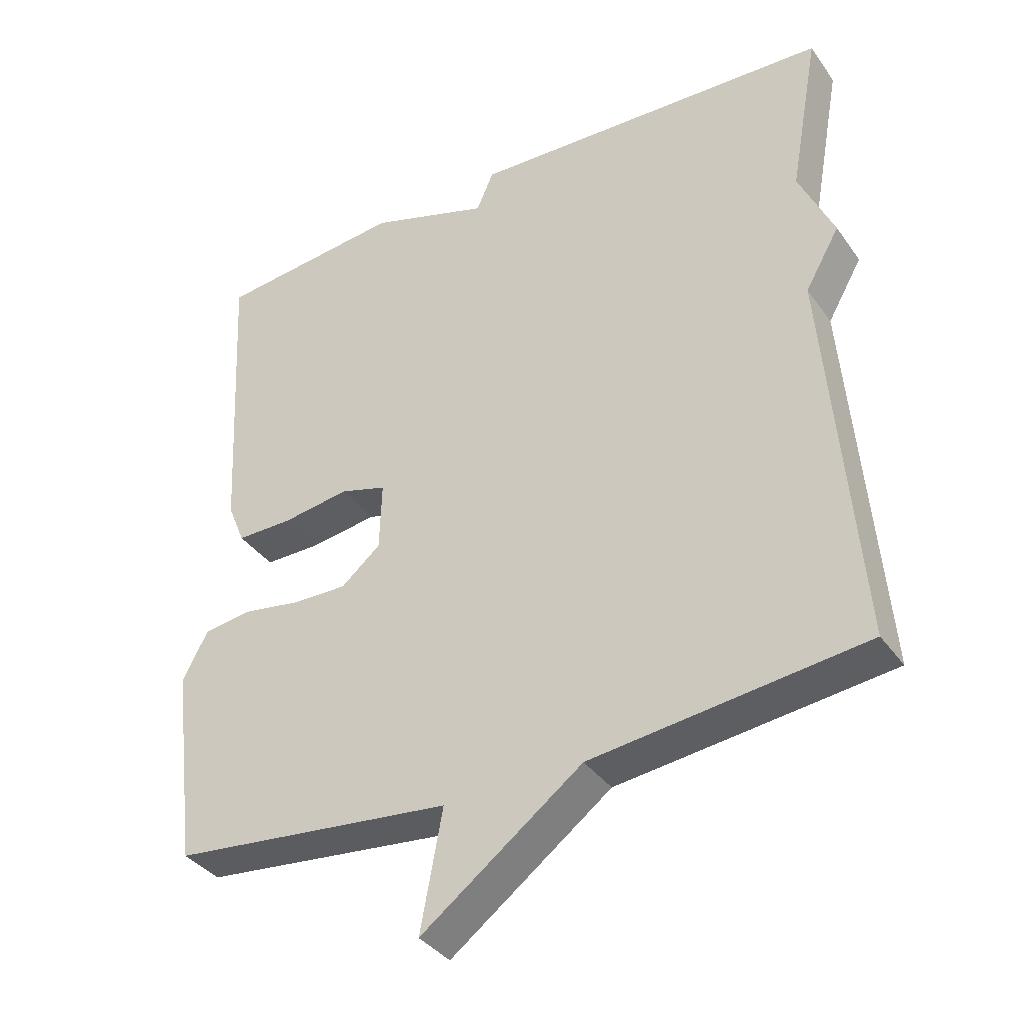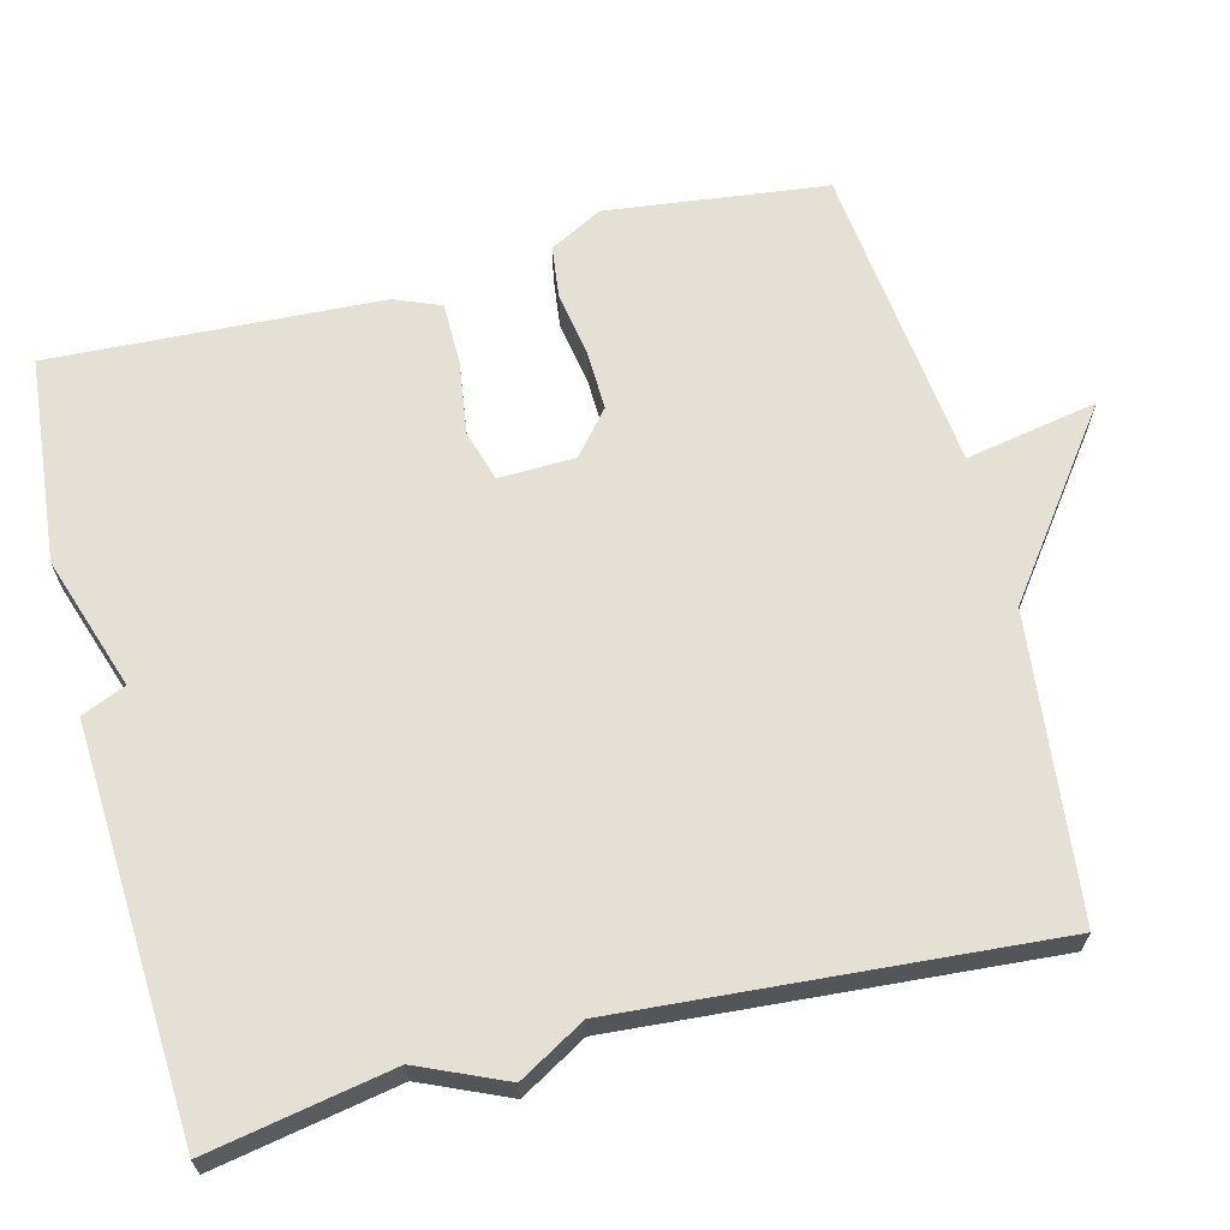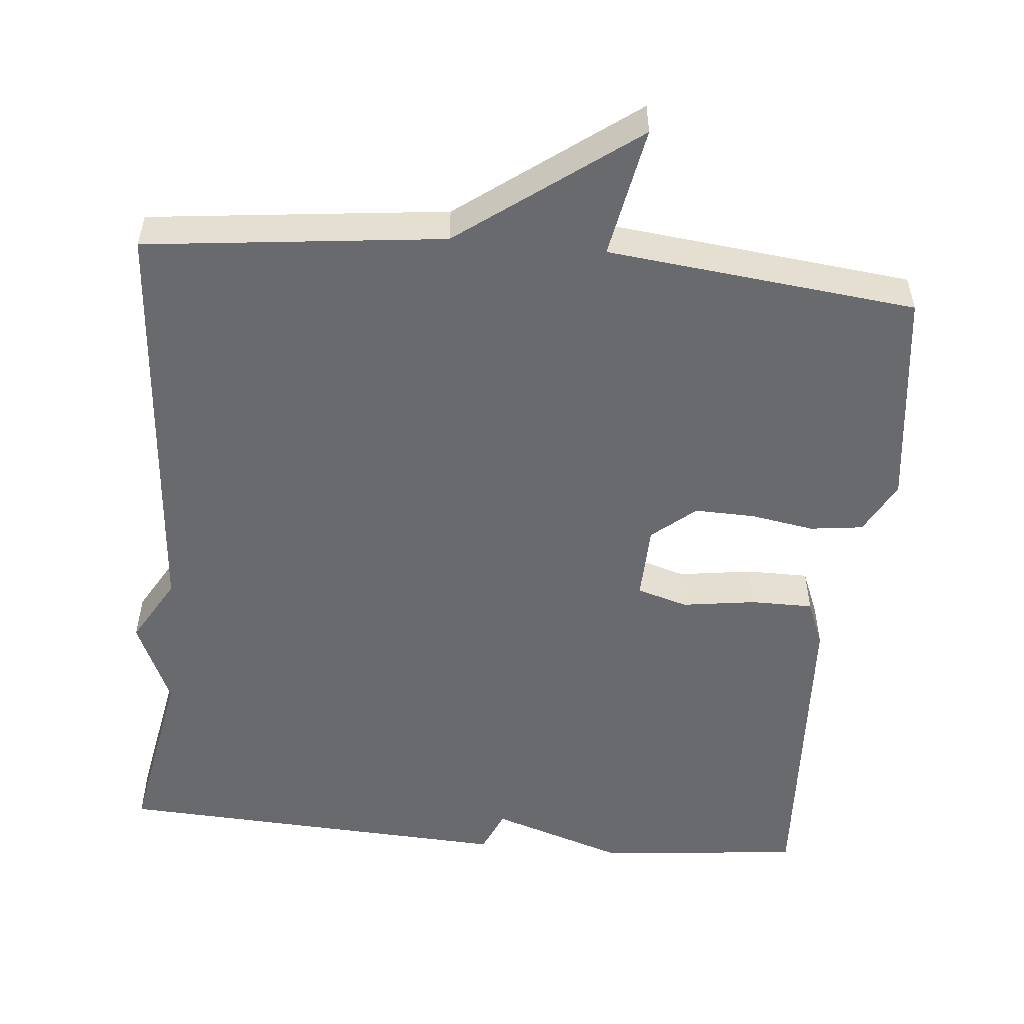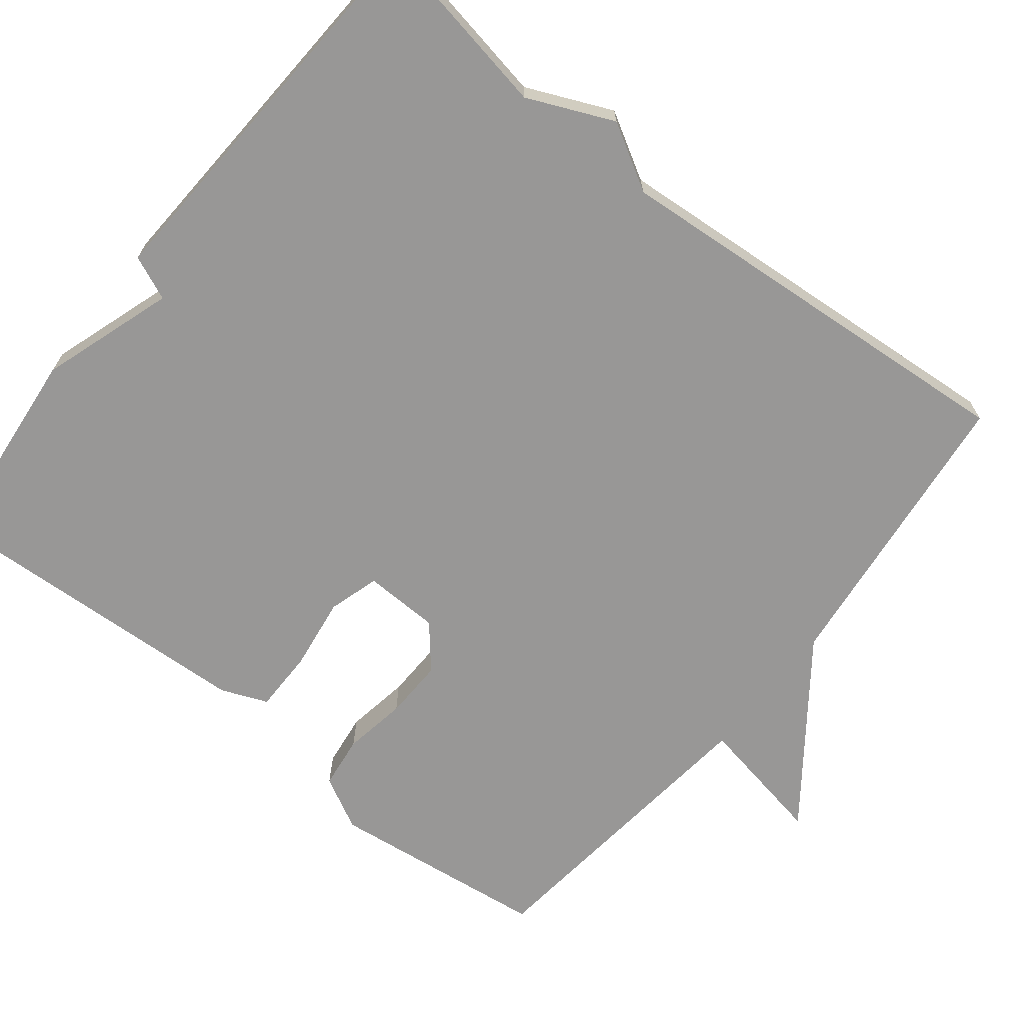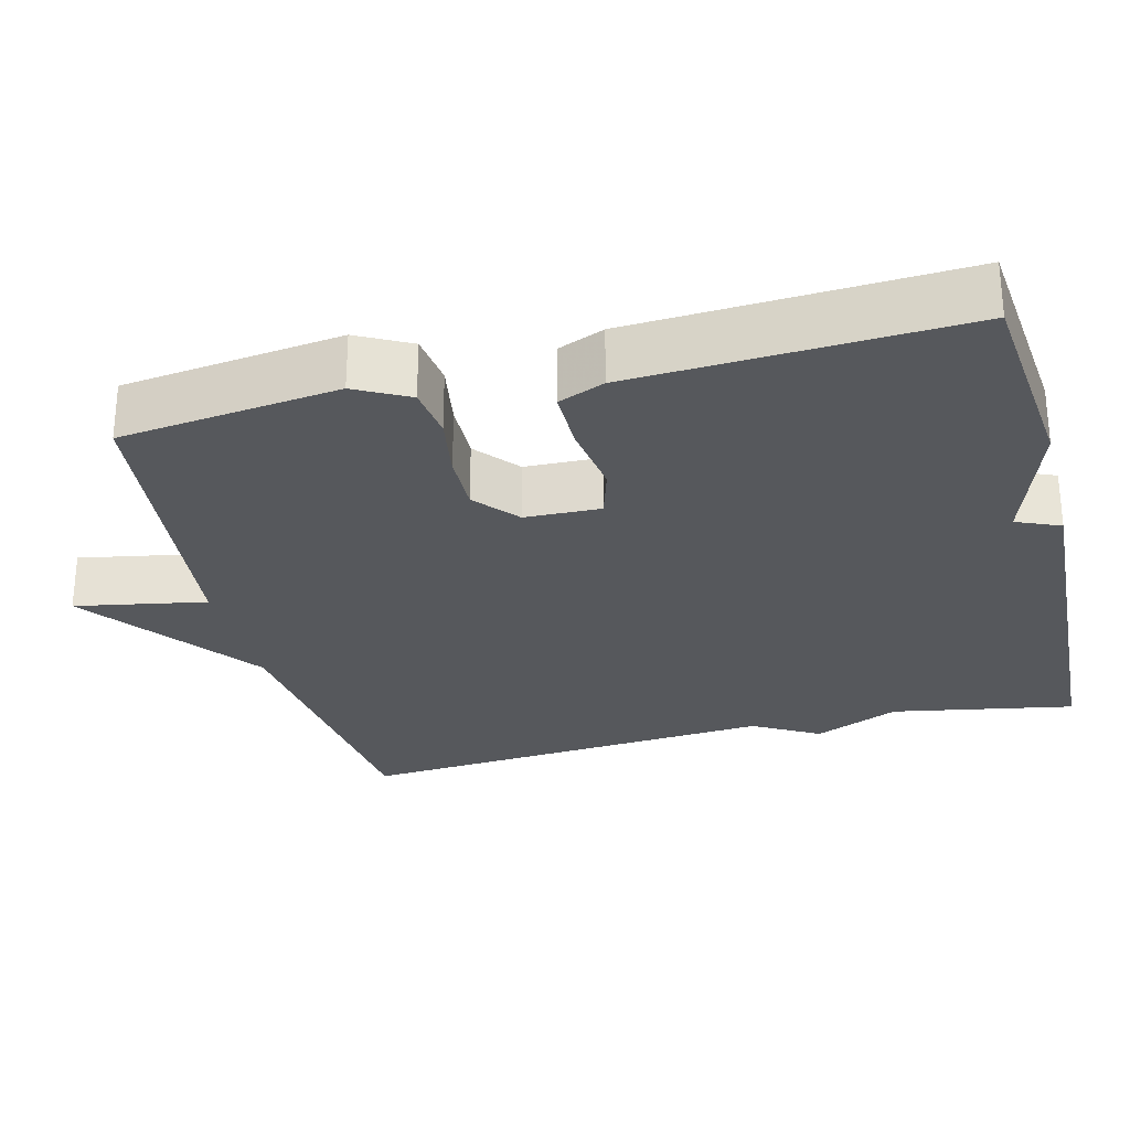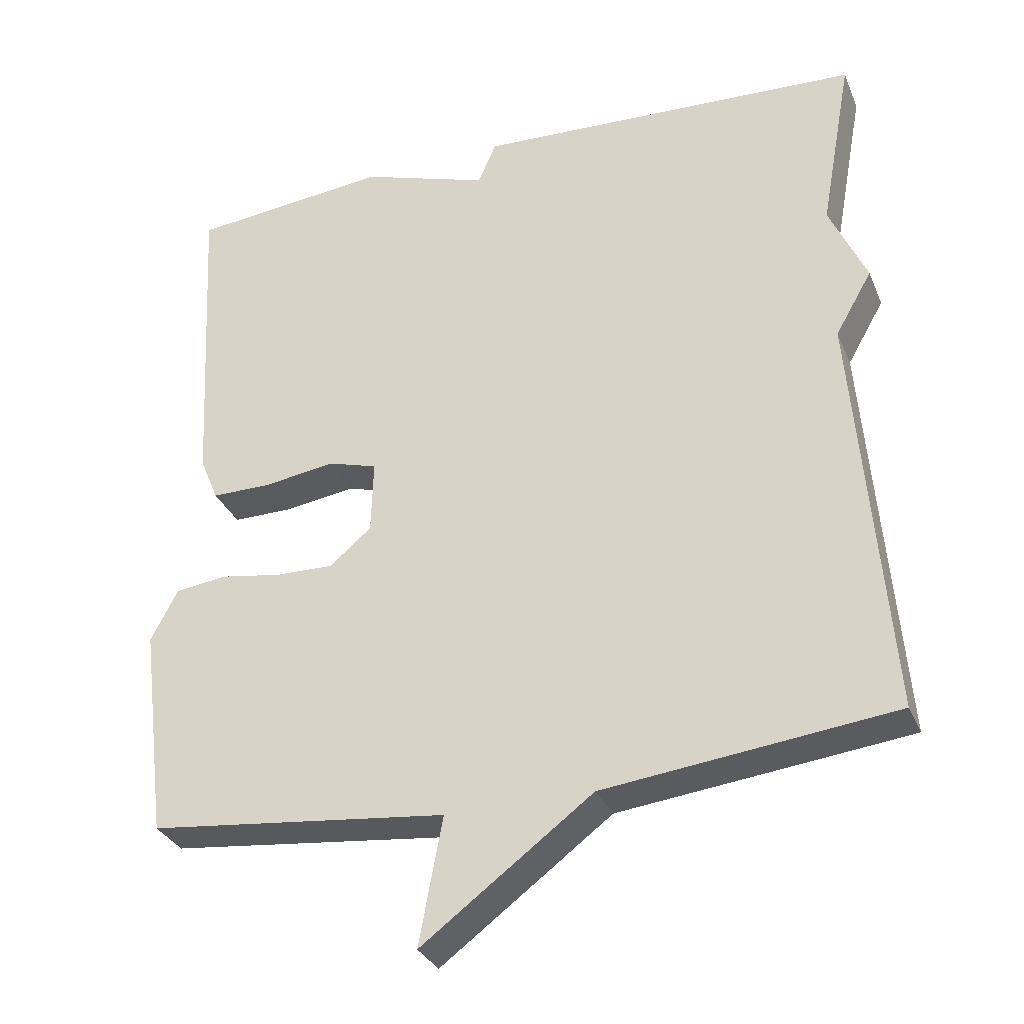
<metadata>
{"format":"obj","ext":"obj","renderer":"f3d","projection":"perspective","resolution":1024,"background":"white","views":[{"elev":-37.2,"azim":31.2,"up":"+Z"},{"elev":65.5,"azim":75.5,"up":"+Y"},{"elev":-53.0,"azim":174.6,"up":"+Y"},{"elev":-68.3,"azim":51.5,"up":"+Y"},{"elev":-28.0,"azim":-75.8,"up":"+Y"},{"elev":-31.8,"azim":20.4,"up":"+Z"}]}
</metadata>
<code>
v -0.5 0.07 -0.5
v -0.536 0.07 -0.211
v -0.499 0.07 -0.141
v -0.429 0.07 -0.132
v -0.345 0.07 -0.146
v -0.266 0.07 -0.148
v -0.209 0.07 -0.1
v -0.206 0.07 0
v -0.273 0.07 0.02
v -0.37 0.07 0.006
v -0.452 0.07 0.006
v -0.477 0.07 0.067
v -0.5 0.07 0.5
v -0.229 0.07 0.527
v -0.054 0.07 0.469
v -0.029 0.07 0.527
v 0.5 0.07 0.5
v 0.456 0.07 0.259
v 0.506 0.07 0.146
v 0.456 0.07 0.059
v 0.5 0.07 -0.5
v 0.107 0.07 -0.545
v -0.125 0.07 -0.718
v -0.093 0.07 -0.545
v -0.5 0 -0.5
v -0.536 0 -0.211
v -0.499 0 -0.141
v -0.429 0 -0.132
v -0.345 0 -0.146
v -0.266 0 -0.148
v -0.209 0 -0.1
v -0.206 0 0
v -0.273 0 0.02
v -0.37 0 0.006
v -0.452 0 0.006
v -0.477 0 0.067
v -0.5 0 0.5
v -0.229 0 0.527
v -0.054 0 0.469
v -0.029 0 0.527
v 0.5 0 0.5
v 0.456 0 0.259
v 0.506 0 0.146
v 0.456 0 0.059
v 0.5 0 -0.5
v 0.107 0 -0.545
v -0.125 0 -0.718
v -0.093 0 -0.545
f 22 23 24
f 22 24 1
f 21 22 1
f 20 21 1
f 18 19 20 1
f 15 16 17 18
f 14 15 18
f 13 14 18
f 12 13 18
f 11 12 18
f 10 11 18
f 9 10 18
f 8 9 18
f 7 8 18
f 6 7 18 1
f 5 6 1 2
f 2 3 4 5
f 48 47 46
f 25 48 46
f 25 46 45
f 25 45 44
f 25 44 43 42
f 42 41 40 39
f 42 39 38
f 42 38 37
f 42 37 36
f 42 36 35
f 42 35 34
f 42 34 33
f 42 33 32
f 42 32 31
f 25 42 31 30
f 26 25 30 29
f 29 28 27 26
f 1 25 26 2
f 2 26 27 3
f 3 27 28 4
f 4 28 29 5
f 5 29 30 6
f 6 30 31 7
f 7 31 32 8
f 8 32 33 9
f 9 33 34 10
f 10 34 35 11
f 11 35 36 12
f 12 36 37 13
f 13 37 38 14
f 14 38 39 15
f 15 39 40 16
f 16 40 41 17
f 17 41 42 18
f 18 42 43 19
f 19 43 44 20
f 20 44 45 21
f 21 45 46 22
f 22 46 47 23
f 23 47 48 24
f 24 48 25 1

</code>
